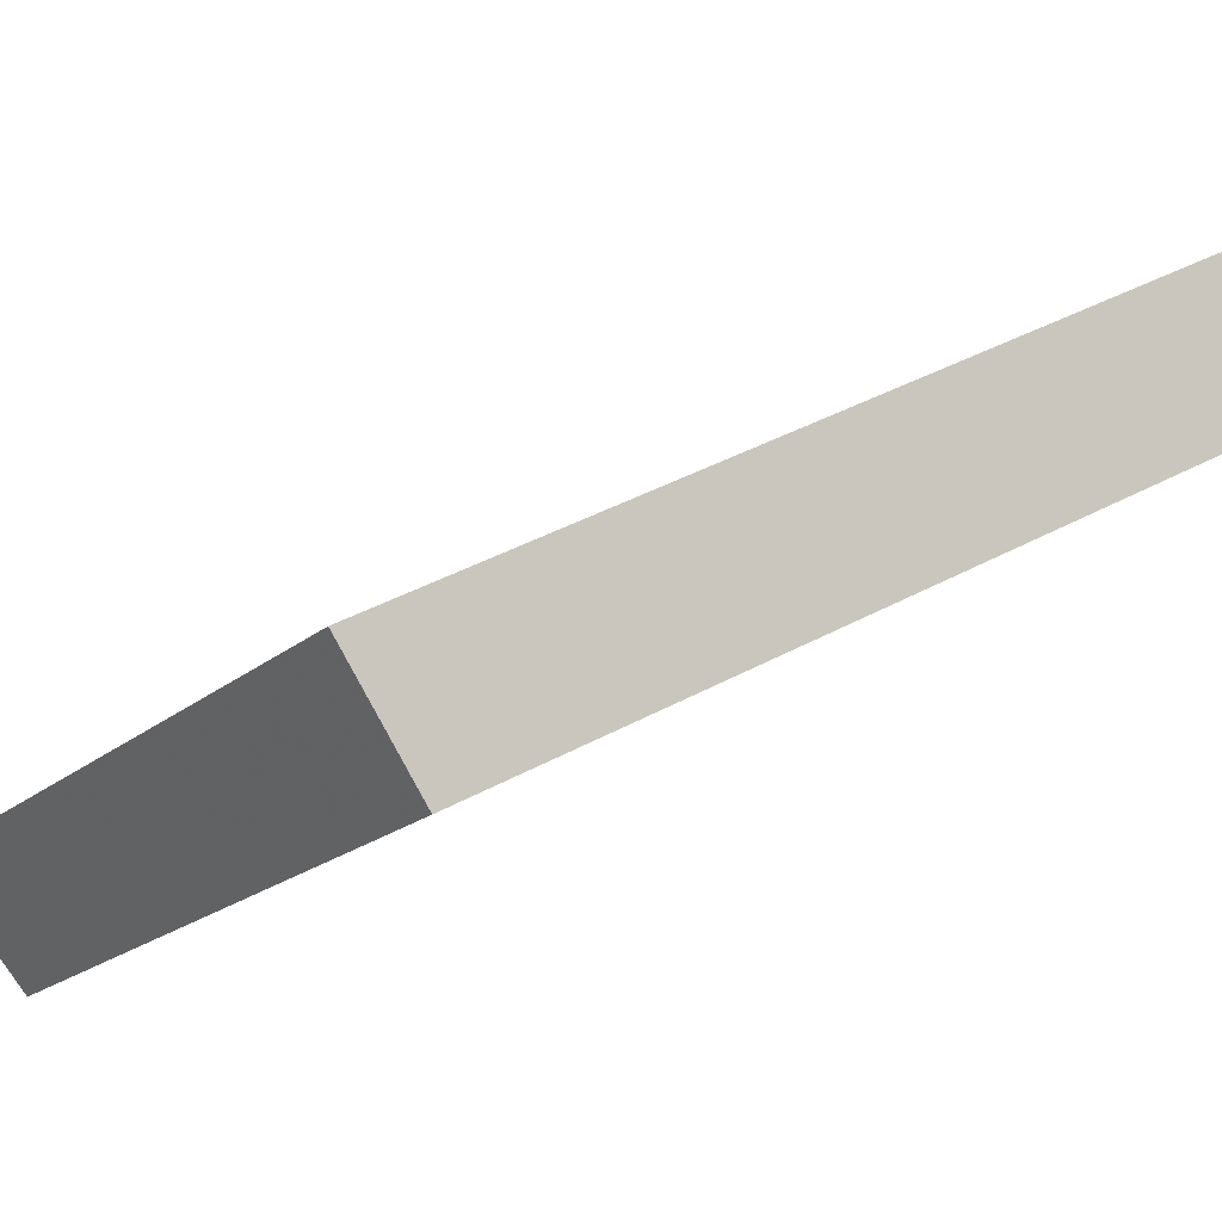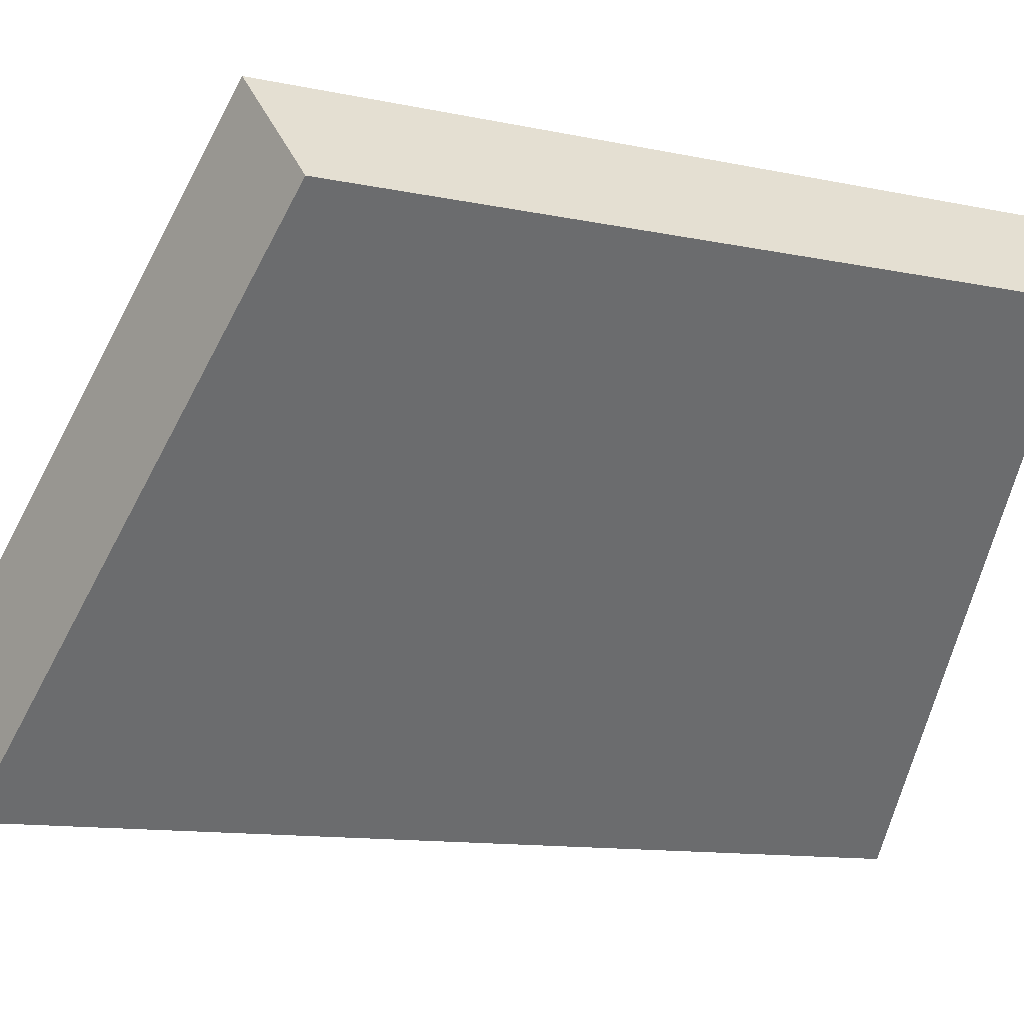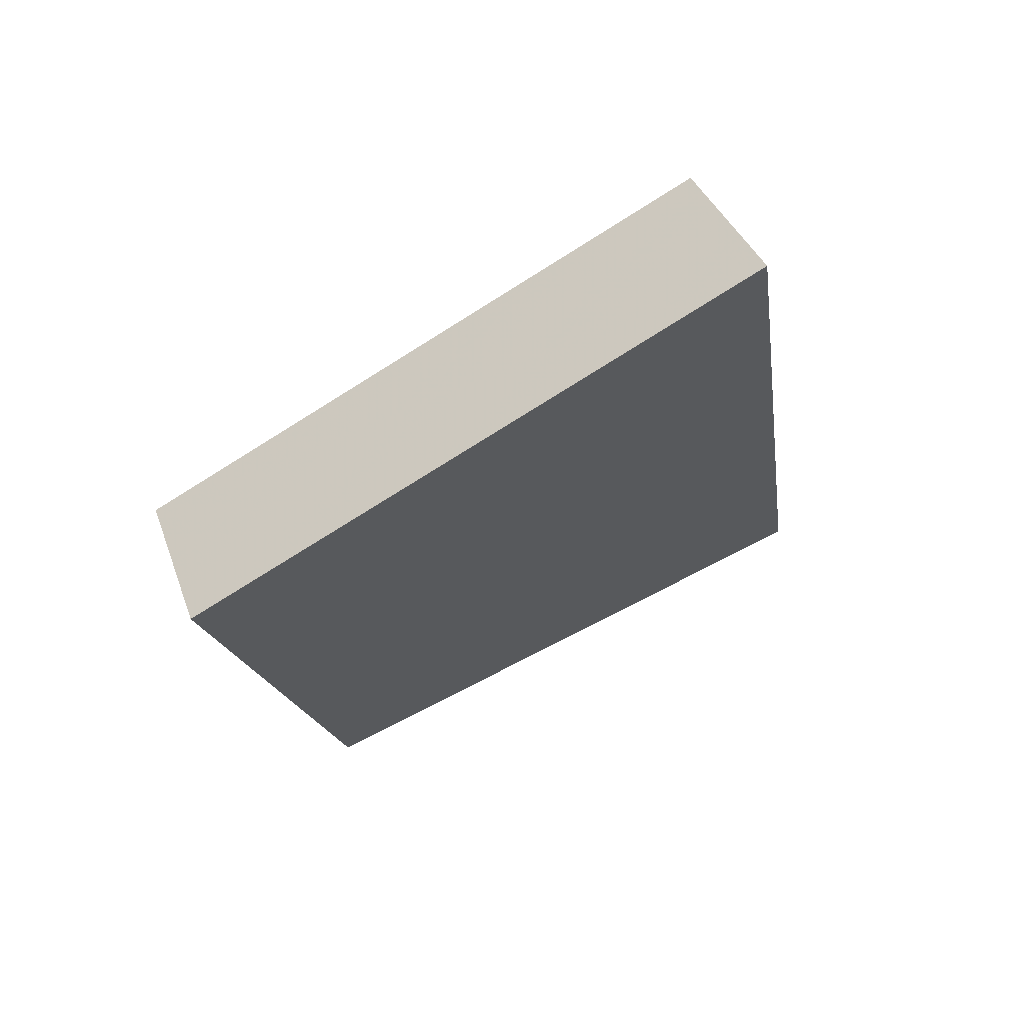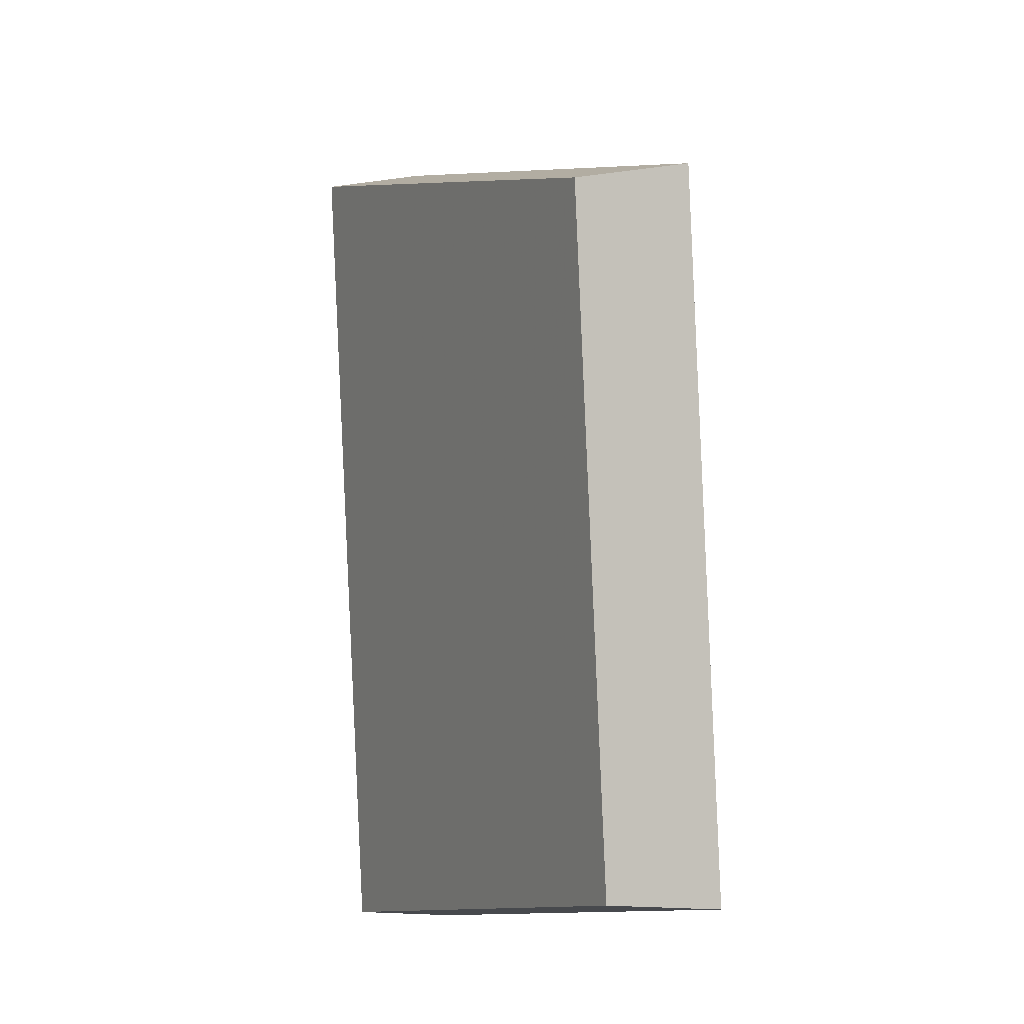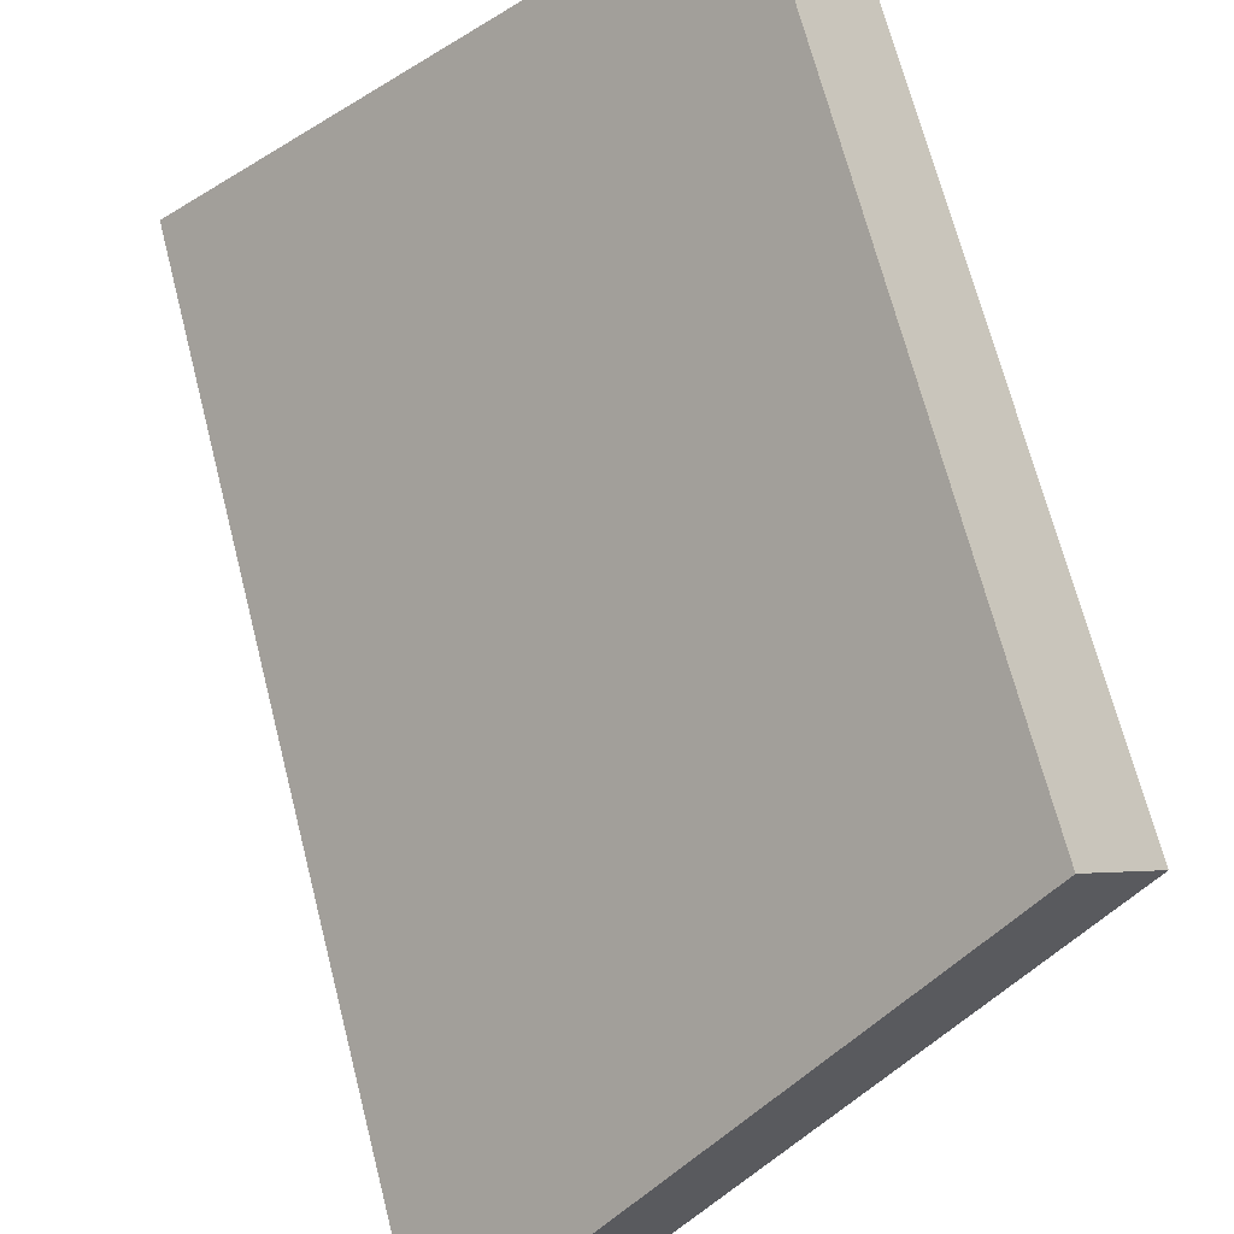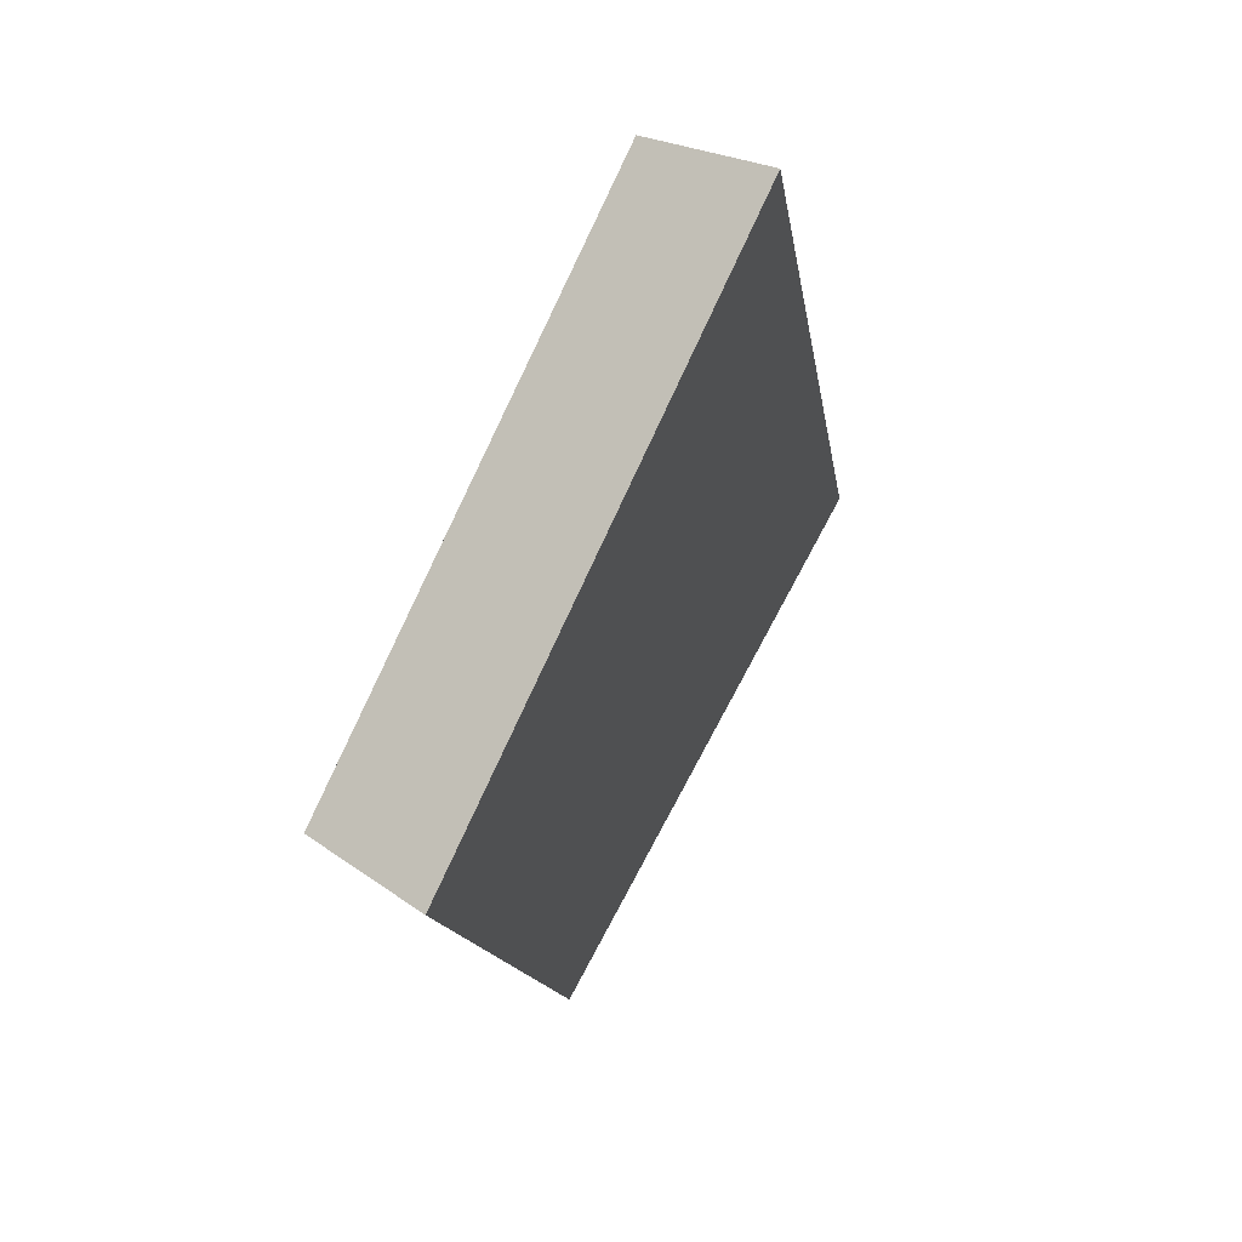
<metadata>
{"format":"obj","ext":"obj","renderer":"f3d","projection":"perspective","resolution":1024,"background":"white","views":[{"elev":37.9,"azim":62.5,"up":"+Y"},{"elev":-10.8,"azim":68.8,"up":"+Y"},{"elev":76.5,"azim":-162.3,"up":"+Z"},{"elev":-8.0,"azim":108.4,"up":"+Z"},{"elev":66.8,"azim":-6.3,"up":"+Y"},{"elev":74.3,"azim":163.0,"up":"+Z"}]}
</metadata>
<code>
v 2.092 0.1325 2.71
v 2.09 0.1325 2.697
v 2.097 0.1391 2.697
v 2.098 0.1391 2.708
v 2.096 0.1405 2.697
v 2.097 0.1391 2.697
v 2.09 0.1325 2.697
v 2.089 0.1337 2.697
v 2.097 0.1405 2.708
v 2.098 0.1391 2.708
v 2.097 0.1391 2.697
v 2.096 0.1405 2.697
v 2.089 0.1337 2.697
v 2.09 0.1325 2.697
v 2.092 0.1325 2.71
v 2.091 0.1337 2.711
v 2.091 0.1337 2.711
v 2.092 0.1325 2.71
v 2.098 0.1391 2.708
v 2.097 0.1405 2.708
v 2.097 0.1405 2.708
v 2.096 0.1405 2.697
v 2.089 0.1337 2.697
v 2.091 0.1337 2.711
f 1 2 3
f 1 3 4
f 5 6 7
f 5 7 8
f 9 10 11
f 9 11 12
f 13 14 15
f 13 15 16
f 17 18 19
f 17 19 20
f 21 22 23
f 21 23 24

</code>
